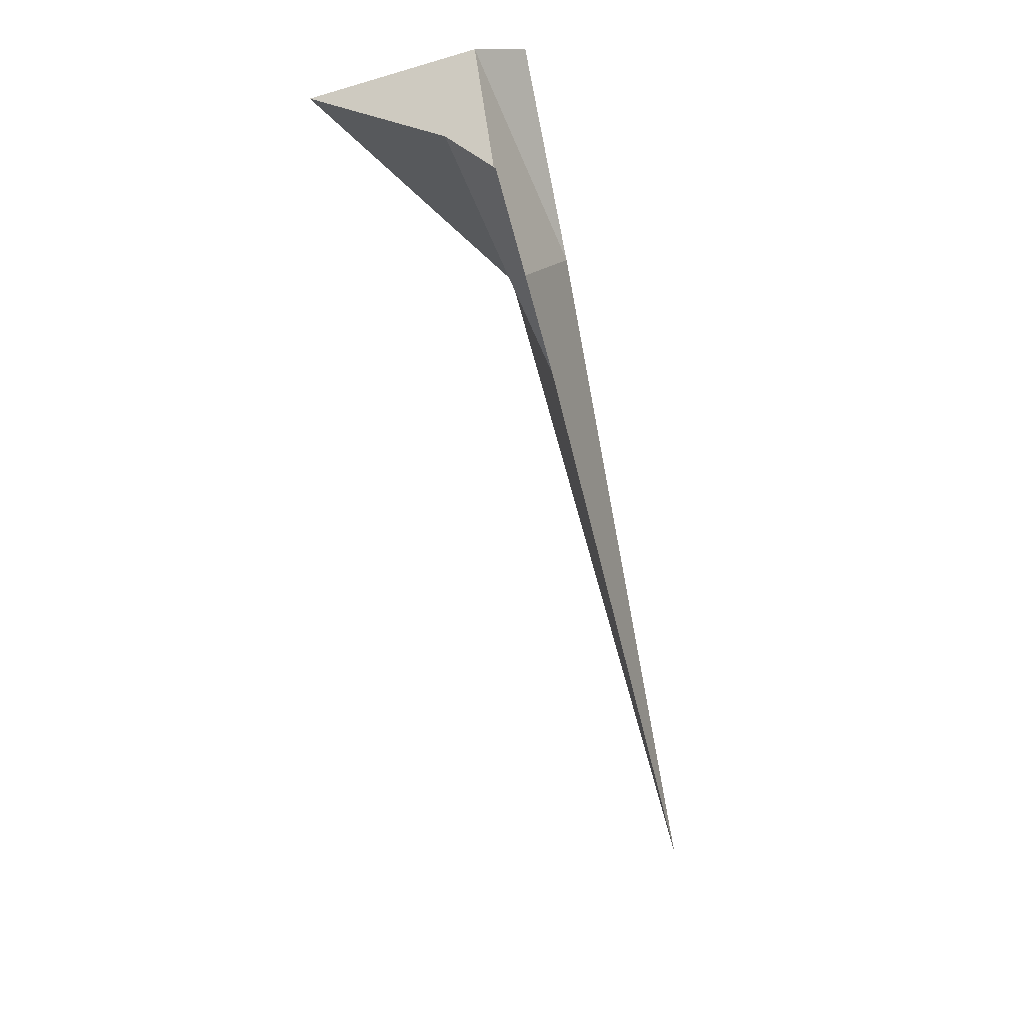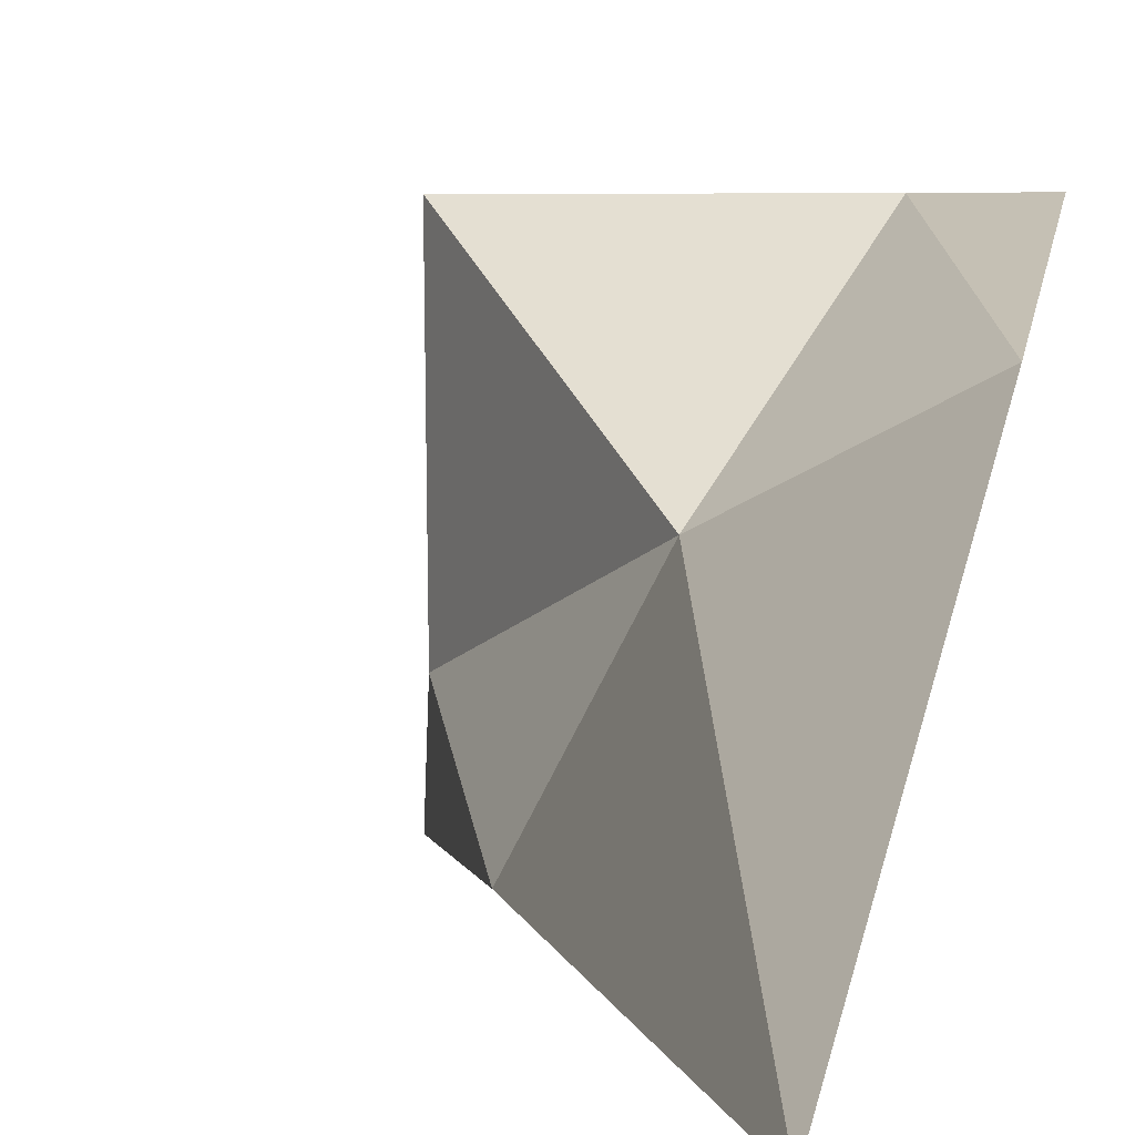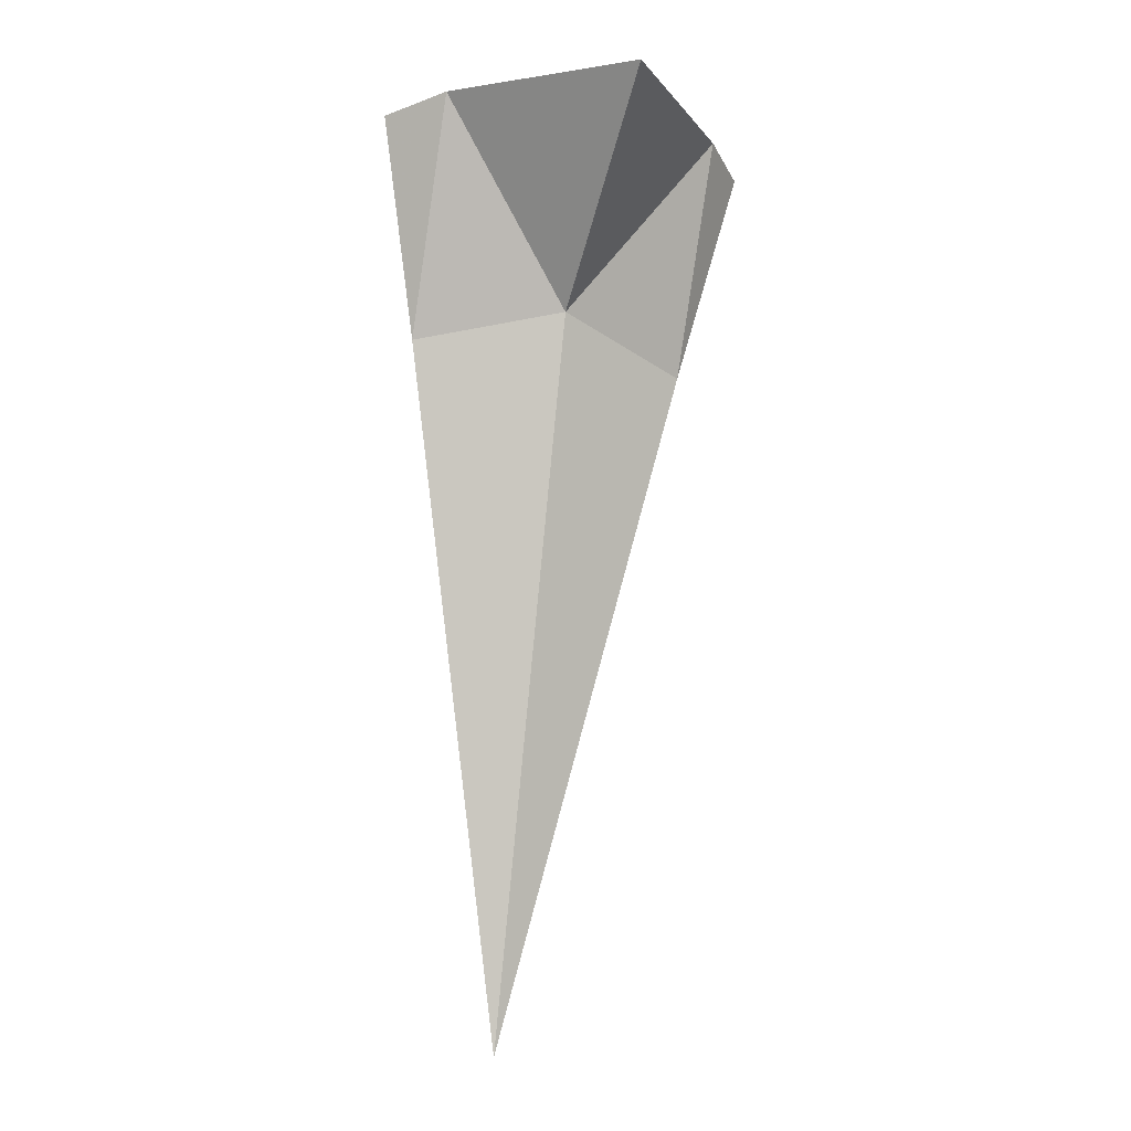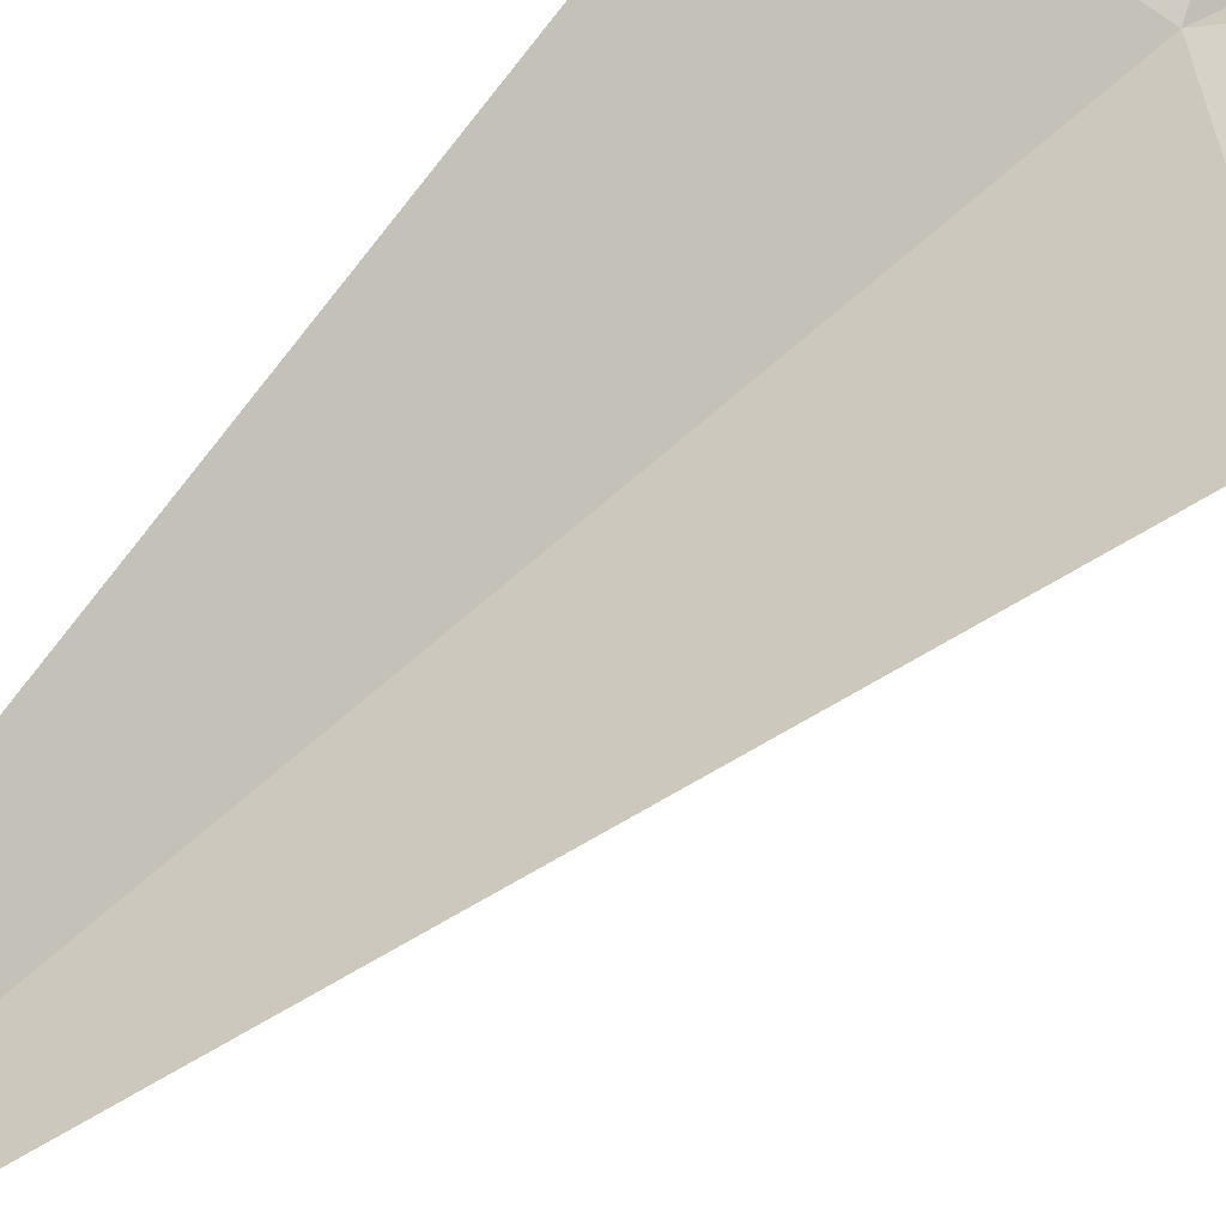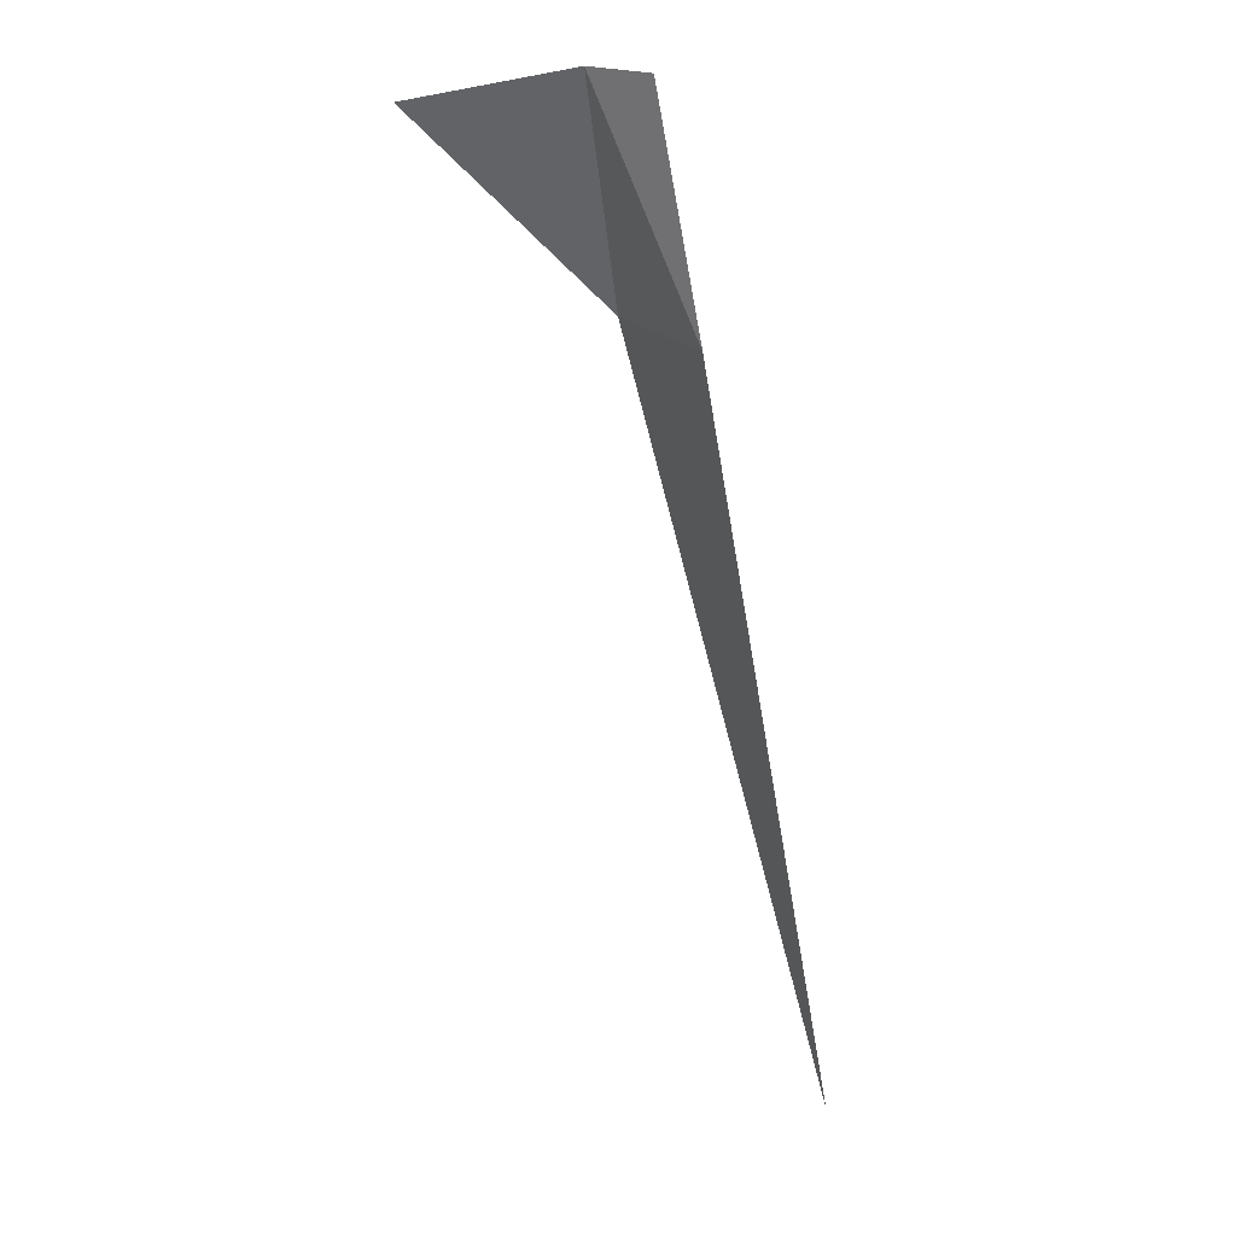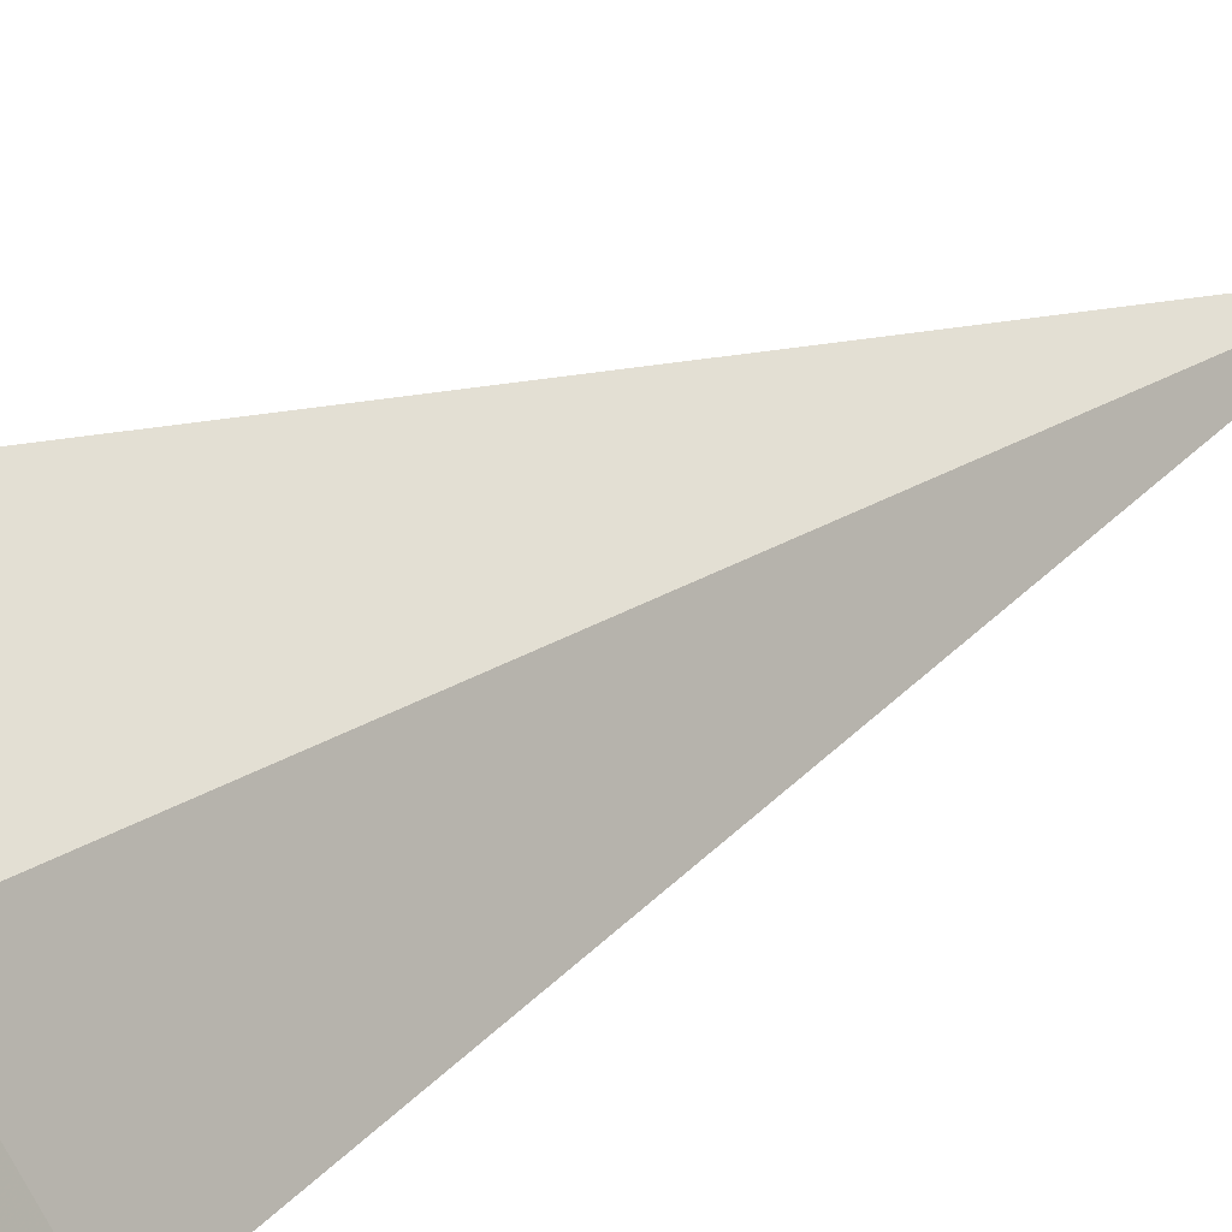
<metadata>
{"format":"obj","ext":"obj","renderer":"f3d","projection":"perspective","resolution":1024,"background":"white","views":[{"elev":29.3,"azim":-130.9,"up":"+Z"},{"elev":2.8,"azim":-170.5,"up":"+Y"},{"elev":-15.8,"azim":113.4,"up":"+Z"},{"elev":-61.8,"azim":-40.6,"up":"+Y"},{"elev":5.7,"azim":-143.3,"up":"+Z"},{"elev":39.8,"azim":56.0,"up":"+Y"}]}
</metadata>
<code>
v 0.1 0.1 0
v 0.1 0.025 0.004311
v 0.025 0.1 0.004311
v 0.1 0 0
v 0.05 0.05 -0.06578
v 0 0.1 0
v 0.075 0 -0.07805
v 0 0.075 -0.07805
v 0 0 -0.3294
f 5 2 1
f 3 5 1
f 7 4 2
f 5 7 2
f 8 5 3
f 6 8 3
f 9 7 5
f 8 9 5

</code>
